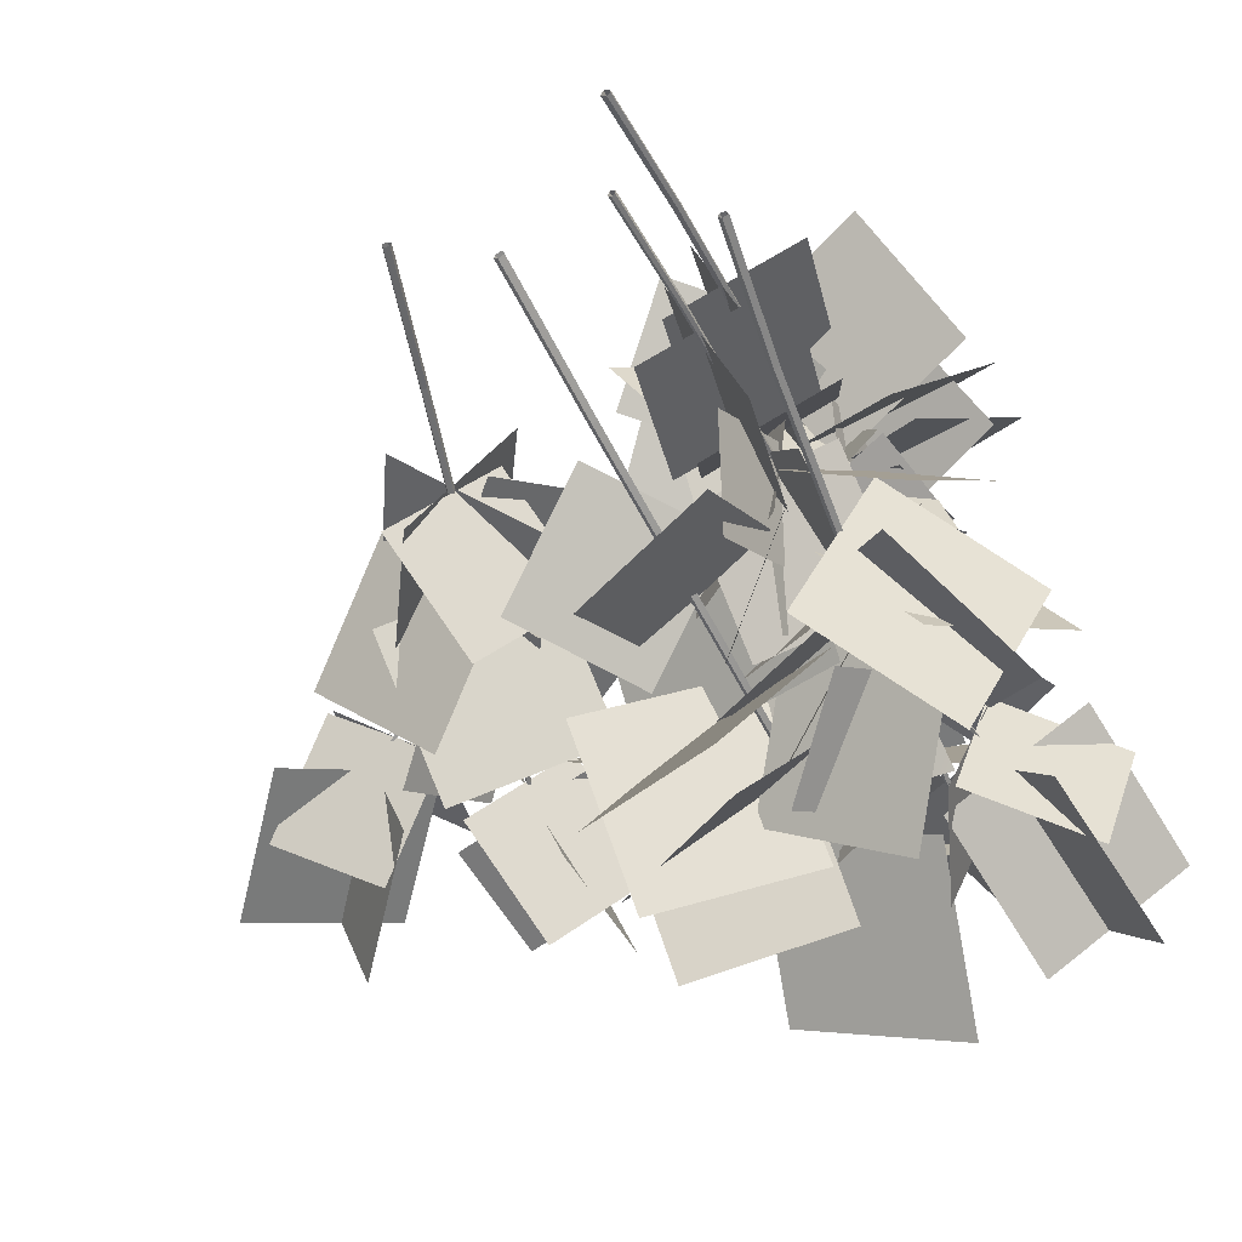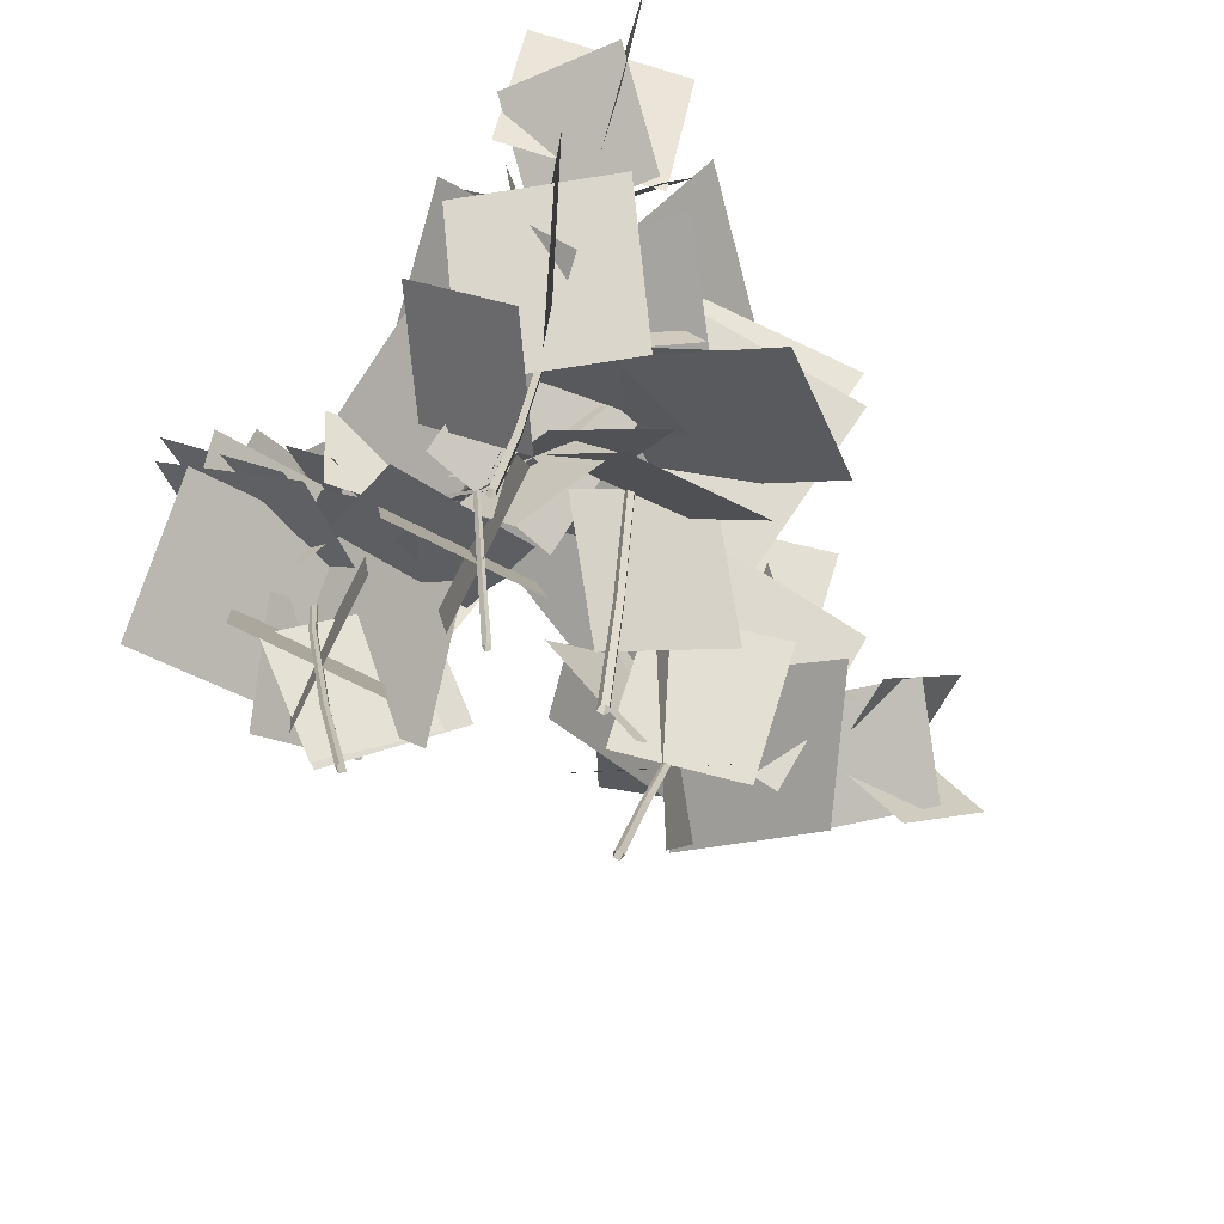
<metadata>
{"format":"obj","ext":"obj","renderer":"f3d","projection":"perspective","resolution":1024,"background":"white","views":[{"elev":-48.5,"azim":22.0,"up":"+Z"},{"elev":-68.9,"azim":129.3,"up":"+Y"}]}
</metadata>
<code>
g Mesh1 G_107248b0_obj Group1 Model
v -0.311 5.25 0.1844
v -1.802 6.598 -1.435
v -2.045 5.752 0.1863
f 1 2 3
v 0.07209 6.555 -1.482
f 2 1 4
g Mesh2 G_107248b0_obj Group1 Model
v -3.406 4.684 1.242
v -0.7819 3.655 0.8474
v -0.6904 5.151 -0.8864
v -3.314 6.181 -0.4916
f 5 6 7 8
g Mesh3 G_107248b0_obj Group1 Model
v -1.082 9.287 -0.2063
v -1.89 9.201 -1.317
v -1.319 7.936 -0.1025
f 9 10 11
v -1.133 10.47 -0.2169
f 10 9 12
v -0.5615 9.2 0.9974
f 13 12 9
f 13 9 11
g Mesh4 G_107248b0_obj Group1 Model
v -3.091 9.793 -0.1324
v -0.8578 9.536 0.5278
v -0.7536 7.544 -0.6019
v -2.987 7.801 -1.262
f 14 15 16 17
g Mesh5 G_107248b0_obj Group1 Model
v -2.114 6.955 1.705
v -0.8783 5.342 0.5383
v -1.158 6.532 -1.401
v -2.394 8.144 -0.2345
f 18 19 20 21
g Mesh6 G_107248b0_obj Group1 Model
v -1.059 2.191 -1.21
v -2.721 2.738 -1.796
v -2.571 4.244 -0.8131
v -0.9099 3.697 -0.2271
f 22 23 24 25
g Mesh7 G_107248b0_obj Group1 Model
v -0.7857 4.234 1.054
v -0.6328 3.285 -0.5208
v -1.763 4.439 -1.326
v -1.916 5.388 0.2481
f 26 27 28 29
g Mesh8 G_107248b0_obj Group1 Model
v -1.369 10.02 0.5883
v -2.304 10.18 -0.994
v -2.012 8.419 -1.45
v -1.077 8.259 0.1319
f 30 31 32 33
g Mesh9 G_107248b0_obj Group1 Model
v 0.1595 5.223 0.004132
v -0.5461 4.18 -1.344
v -2.083 5.124 -1.27
v -1.377 6.167 0.0784
f 34 35 36 37
g Mesh10 G_107248b0_obj Group1 Model
v -0.3543 9.657 0.6479
v 0.5504 9.234 -0.9031
v -1.304 6.981 -1.496
v -2.209 7.404 0.05496
f 38 39 40 41
g Mesh11 G_107248b0_obj Group1 Model
v -0.2044 5.873 1.386
v 0.04714 4.567 -0.5437
v -1.581 5.797 -1.588
v -1.833 7.103 0.3411
f 42 43 44 45
g Mesh12 G_107248b0_obj Group1 Model
v -1.688 3.924 -2.933
v -3.632 5.095 -2.353
v -2.58 5.92 -0.4906
v -0.6358 4.748 -1.07
f 46 47 48 49
g Mesh13 G_107248b0_obj Group1 Model
v -1.867 4.999 -2.563
v -3.694 6.417 -2.195
v -2.563 7.43 -0.4775
v -0.7349 6.011 -0.8457
f 50 51 52 53
g Mesh14 G_107248b0_obj Group1 Model
v -0.633 9.188 -2.931
v -2.808 9.301 -1.934
v -2.531 7.587 -0.4372
v -0.3558 7.474 -1.435
f 54 55 56 57
g Mesh15 G_107248b0_obj Group1 Model
v -3.904 3.539 -0.4963
v -2.657 2.649 0.5319
v -1.347 3.671 -0.1725
v -2.593 4.561 -1.201
f 58 59 60 61
g Mesh16 G_107248b0_obj Group1 Model
v -3.301 7.083 -2.961
v -3.513 5.525 -1.224
v -1.737 6.49 -0.1413
v -1.525 8.048 -1.878
f 62 63 64 65
g Mesh17 G_107248b0_obj Group1 Model
v -3.331 6.03 -2.875
v -3.674 4.793 -0.9153
v -1.813 5.754 0.01705
v -1.47 6.991 -1.943
f 66 67 68 69
g Mesh18 G_107248b0_obj Group1 Model
v -2.429 4.642 3.522
v -0.4762 5.84 3.611
v -1.337 5.088 2.436
f 70 71 72
v -1.629 5.802 4.812
f 71 70 73
g Mesh19 G_107248b0_obj Group1 Model
v -1.139 4.14 0.9189
v -2.547 3.225 2.809
v -1.52 4.555 3.96
v -0.112 5.469 2.07
f 74 75 76 77
g Mesh20 G_107248b0_obj Group1 Model
v -1.698 8.229 3.286
v -0.4943 8.152 3.481
v -1.614 7.028 3.072
f 78 79 80
v -1.66 9.275 3.261
f 79 78 81
v -2.78 8.151 2.852
f 82 81 78
f 82 78 80
g Mesh21 G_107248b0_obj Group1 Model
v -0.4775 8.678 1.983
v -2.299 8.449 2.963
v -1.658 6.68 3.741
v 0.1632 6.909 2.761
f 83 84 85 86
g Mesh22 G_107248b0_obj Group1 Model
v -2.243 6.157 1.435
v -2.293 4.725 2.943
v -0.9034 5.781 3.992
v -0.8536 7.214 2.483
f 87 88 89 90
g Mesh23 G_107248b0_obj Group1 Model
v -2.673 3.74 2.676
v -1.785 2.897 3.765
v -0.5687 3.922 3.567
v -1.457 4.765 2.478
f 91 92 93 94
g Mesh24 G_107248b0_obj Group1 Model
v -2.014 8.876 2.605
v -0.4352 9.019 3.019
v -0.3339 7.458 3.489
v -1.913 7.315 3.075
f 95 96 97 98
g Mesh25 G_107248b0_obj Group1 Model
v -2.613 4.619 3.929
v -1.325 3.692 4.339
v -0.4021 4.531 3.331
v -1.69 5.457 2.922
f 99 100 101 102
g Mesh26 G_107248b0_obj Group1 Model
v -2.692 8.557 3.202
v -2.293 8.182 4.746
v -0.752 6.18 3.961
v -1.151 6.556 2.416
f 103 104 105 106
g Mesh27 G_107248b0_obj Group1 Model
v -3.248 5.196 2.83
v -2.2 4.036 4.205
v -0.5196 5.129 3.845
v -1.567 6.288 2.471
f 107 108 109 110
g Mesh28 G_107248b0_obj Group1 Model
v 0.3887 3.464 4.627
v 1.253 4.505 3.045
v -0.5758 5.237 2.528
v -1.44 4.197 4.11
f 111 112 113 114
g Mesh29 G_107248b0_obj Group1 Model
v 0.2702 4.419 4.282
v 1.193 5.68 2.907
v -0.5949 6.579 2.531
v -1.518 5.319 3.906
f 115 116 117 118
g Mesh30 G_107248b0_obj Group1 Model
v -0.2777 8.141 5.286
v 0.4708 8.241 3.296
v -0.64 6.719 2.525
v -1.388 6.618 4.515
f 119 120 121 122
g Mesh31 G_107248b0_obj Group1 Model
v 1.423 6.271 3.636
v 0.4711 4.887 2.408
v -1.326 5.744 2.835
v -0.3736 7.128 4.063
f 123 124 125 126
g Mesh32 G_107248b0_obj Group1 Model
v 1.389 5.335 3.563
v 0.3797 4.236 2.112
v -1.377 5.09 2.688
v -0.3678 6.189 4.139
f 127 128 129 130
g Mesh33 G_107248b0_obj Group1 Model
v -5.463 5.431 -0.1953
v -6.684 5.061 0.6755
v -6.937 6.639 0.9909
v -5.715 7.009 0.1201
f 131 132 133 134
g Mesh34 G_107248b0_obj Group1 Model
v -3.704 4.221 1.034
v -5.591 3.838 0.3277
v -5.255 5.205 -1.313
v -3.368 5.589 -0.607
f 135 136 137 138
g Mesh35 G_107248b0_obj Group1 Model
v -4.489 6.919 0.916
v -5.658 6.49 -0.1488
v -5.076 7.673 -1.265
v -3.906 8.102 -0.2003
f 139 140 141 142
g Mesh36 G_107248b0_obj Group1 Model
v -3.75 3.504 0.172
v -5.224 3.336 1.589
v -6.581 4.425 0.3058
v -5.107 4.593 -1.111
f 143 144 145 146
g Mesh37 G_107248b0_obj Group1 Model
v -3.674 2.912 1.221
v -4.844 2.483 0.1561
v -4.261 3.666 -0.9601
v -3.092 4.095 0.1047
f 147 148 149 150
g Mesh38 G_107248b0_obj Group1 Model
v -4.426 5.517 0.9452
v -4.917 4.277 0.177
v -5.797 5.229 -0.7987
v -5.307 6.47 -0.03043
f 151 152 153 154
g Mesh39 G_107248b0_obj Group1 Model
v -5.52 6.388 0.7787
v -4.026 6.461 0.1096
v -3.613 7.759 1.172
v -5.107 7.686 1.841
f 155 156 157 158
g Mesh40 G_107248b0_obj Group1 Model
v -4.352 7.027 0.6878
v -6.026 7.146 0.06134
v -5.897 9.03 0.07279
v -4.223 8.911 0.6993
f 159 160 161 162
g Mesh41 G_107248b0_obj Group1 Model
v -5.3 7.076 1.115
v -4.657 7.075 -0.5567
v -4.508 8.957 -0.5005
v -5.15 8.958 1.172
f 163 164 165 166
g Mesh42 G_107248b0_obj Group1 Model
v -5.079 5.062 0.5359
v -3.835 4.201 0.8216
v -2.947 5.546 1.009
v -4.191 6.407 0.7231
f 167 168 169 170
g Mesh43 G_107248b0_obj Group1 Model
v -5.211 4.853 0.06124
v -3.792 5.203 1.502
v -5.196 6.441 2.583
v -6.614 6.092 1.143
f 171 172 173 174
g Mesh44 G_107248b0_obj Group1 Model
v -4.593 5.879 0.1694
v -4.861 4.8 1.235
v -5.576 5.91 2.179
v -5.308 6.989 1.113
f 175 176 177 178
g Mesh45 G_107248b0_obj Group1 Model
v -5.73 6.039 0.2399
v -7.201 4.803 -0.3107
v -8.409 6.458 -0.8038
v -6.938 7.695 -0.2533
f 179 180 181 182
g Mesh46 G_107248b0_obj Group1 Model
v -6.623 5.529 0.7784
v -5.91 5.54 -1.089
v -7.102 7.22 -1.535
v -7.816 7.209 0.3324
f 183 184 185 186
g Mesh47 G_107248b0_obj Group1 Model
v -5.44 5.458 -0.148
v -6.718 5.02 0.6022
v -7.632 5.603 -0.6139
v -6.354 6.04 -1.364
f 187 188 189 190
g Mesh48 G_107248b0_obj Group1 Model
v -4.736 3.881 0.6644
v -3.738 2.724 0.858
v -2.555 3.795 1.156
v -3.553 4.951 0.9621
f 191 192 193 194
g Mesh49 G_107248b0_obj Group1 Model
v -4.951 4.023 1.387
v -3.75 4.126 -0.2729
v -2.684 5.792 0.6021
v -3.885 5.688 2.262
f 195 196 197 198
g Mesh50 G_107248b0_obj Group1 Model
v -1.464 3.029 0.3577
v 0.2046 2.956 0.9188
v -0.1935 4.175 2.262
v -1.862 4.249 1.7
f 199 200 201 202
g Mesh51 G_107248b0_obj Group1 Model
v -0.5691 4.747 0.2272
v -0.9712 3.837 1.099
v -1.334 4.849 1.987
v -0.9316 5.758 1.115
f 203 204 205 206
g Mesh52 G_107248b0_obj Group1 Model
v -1.081 5.146 0.601
v -0.1853 4.174 0.5522
v 0.8384 5.12 0.5289
v -0.05754 6.091 0.5776
f 207 208 209 210
g Mesh53 G_107248b0_obj Group1 Model
v -0.8183 3.549 -0.1348
v -0.5901 3.545 1.612
v -1.944 4.803 1.792
v -2.172 4.807 0.04502
f 211 212 213 214
g Mesh54 G_107248b0_obj Group1 Model
v -1.011 4.919 1.465
v 0.1389 4.692 2.088
v 0.5073 6.027 1.895
v -0.6421 6.254 1.272
f 215 216 217 218
g Mesh55 G_107248b0_obj Group1 Model
v -0.5417 5.939 0.05791
v -0.8774 5.833 1.421
v -1.938 6.855 1.239
v -1.602 6.961 -0.1239
f 219 220 221 222
g Mesh56 G_107248b0_obj Group1 Model
v -0.2345 5.644 0.9659
v -1.348 5.565 0.108
v -0.6902 6.506 -0.8315
v 0.4229 6.585 0.02631
f 223 224 225 226
g Mesh57 G_107248b0_obj Group1 Model
v -0.7677 6.034 0.02963
v -0.5574 6.417 1.504
v -0.5691 7.987 1.098
v -0.7794 7.603 -0.3769
f 227 228 229 230
g Mesh58 G_107248b0_obj Group1 Model
v -0.05795 6.163 0.5564
v -1.583 6.229 0.7427
v -1.57 7.79 0.3038
v -0.04397 7.724 0.1175
f 231 232 233 234
g Mesh59 G_107248b0_obj Group1 Model
v -0.6203 4.488 0.9498
v -0.9257 3.568 0.05059
v -1.123 4.566 -0.9029
v -0.8173 5.486 -0.003687
f 235 236 237 238
g Mesh60 G_107248b0_obj Group1 Model
v -0.9292 4.374 1.27
v -0.4121 4.345 -0.4142
v 0.9986 5.479 -0.0006325
v 0.4816 5.509 1.683
f 239 240 241 242
g Mesh61 G_107248b0_obj Group1 Model
v -0.5622 5.428 1.393
v -0.4005 4.634 2.906
v -0.253 6.238 3.732
v -0.4147 7.032 2.218
f 243 244 245 246
g Mesh62 G_107248b0_obj Group1 Model
v 0.1999 5.069 1.926
v -1.502 5.153 2.135
v -1.325 6.771 2.927
v 0.3774 6.686 2.718
f 247 248 249 250
g Mesh63 G_107248b0_obj Group1 Model
v -0.9833 4.934 1.426
v 0.09669 4.668 2.149
v -0.4404 5.394 3.218
v -1.52 5.66 2.494
f 251 252 253 254
g Mesh64 G_107248b0_obj Group1 Model
v -0.6833 3.435 0.8347
v -0.9632 2.307 0.2033
v -1.202 3.023 -0.9687
v -0.9218 4.15 -0.3373
f 255 256 257 258
g Mesh65 G_107248b0_obj Group1 Model
v -0.04724 3.517 0.6848
v -1.789 3.594 0.4338
v -1.533 4.775 -0.977
v 0.2087 4.697 -0.7259
f 259 260 261 262
g Mesh66 G_107248b0_obj Group1 Model
v -0.259 7.075 -2.891
v 0.2586 7.336 -1.458
v 0.7369 5.783 -1.348
v 0.2194 5.522 -2.781
f 263 264 265 266
g Mesh67 G_107248b0_obj Group1 Model
v 1.803 5.652 -0.9113
v 0.6504 5.643 0.7858
v -0.6597 4.175 -0.1109
v 0.4925 4.184 -1.808
f 267 268 269 270
g Mesh68 G_107248b0_obj Group1 Model
v 1.358 8.037 -0.4244
v 0.01076 8.15 0.5029
v -0.7658 6.96 -0.4806
v 0.581 6.848 -1.408
f 271 272 273 274
g Mesh69 G_107248b0_obj Group1 Model
v 0.6458 4.923 -2.677
v 1.664 5.006 -0.8982
v 0.2861 3.575 -0.04315
v -0.7319 3.492 -1.822
f 275 276 277 278
g Mesh70 G_107248b0_obj Group1 Model
v 1.467 3.943 -0.2431
v 0.1203 4.055 0.6841
v -0.6562 2.866 -0.2994
v 0.6906 2.753 -1.227
f 279 280 281 282
g Mesh71 G_107248b0_obj Group1 Model
v 1.422 5.706 -1.553
v 0.3924 6.758 -1.1
v -0.6039 5.573 -0.6128
v 0.4256 4.521 -1.065
f 283 284 285 286
g Mesh72 G_107248b0_obj Group1 Model
v -1.328 7.614 0.4114
v -1.634 7.711 -1.196
v -0.3293 6.622 -1.51
v -0.02316 6.525 0.09714
f 287 288 289 290
g Mesh73 G_107248b0_obj Group1 Model
v 0.05015 9.352 -1.355
v -0.905 8.895 0.08999
v -0.5914 7.07 -0.2807
v 0.3637 7.528 -1.725
f 291 292 293 294
g Mesh74 G_107248b0_obj Group1 Model
v 0.3082 9.119 0.1094
v -1.164 9.039 -0.9085
v -0.8027 7.224 -1.288
v 0.6691 7.304 -0.2697
f 295 296 297 298
g Mesh75 G_107248b0_obj Group1 Model
v -0.9947 5.354 0.7983
v -0.5707 6.432 -0.2161
v 0.001006 5.277 -1.203
v -0.4229 4.2 -0.1891
f 299 300 301 302
g Mesh76 G_107248b0_obj Group1 Model
v -2.149 6.422 -1.623
v -0.3972 6.47 -2.689
v 0.5179 5.147 -1.244
v -1.234 5.1 -0.1778
f 303 304 305 306
g Mesh77 G_107248b0_obj Group1 Model
v -1.598 6.008 -1.962
v -0.7863 7.14 -1.307
v 0.1286 6.041 -0.5401
v -0.6832 4.908 -1.195
f 307 308 309 310
g Mesh78 G_107248b0_obj Group1 Model
v 1.822 7.335 -3.901
v 0.7877 8.248 -2.454
v 0.2874 6.375 -1.629
v 1.322 5.462 -3.076
f 311 312 313 314
g Mesh79 G_107248b0_obj Group1 Model
v 2.13 7.951 -2.369
v 0.4867 7.849 -3.503
v 0.03854 5.96 -2.685
v 1.681 6.062 -1.55
f 315 316 317 318
g Mesh80 G_107248b0_obj Group1 Model
v 1.593 6.35 -3.312
v 1.972 6.655 -1.846
v 0.6824 5.8 -1.335
v 0.3035 5.495 -2.801
f 319 320 321 322
g Mesh81 G_107248b0_obj Group1 Model
v -0.9677 3.557 0.909
v -0.7298 4.874 0.1485
v -0.02679 4.05 -1.06
v -0.2646 2.732 -0.2993
f 323 324 325 326
g Mesh82 G_107248b0_obj Group1 Model
v -0.6959 5.597 1.181
v -2.018 5.506 -0.3847
v -0.697 4.143 -1.421
v 0.6249 4.234 0.1452
f 327 328 329 330
g Mesh83 G_107248b0_obj Group1 Model
v 1.475 4.766 -2.399
v 0.4606 6.112 -1.23
v -0.5899 4.485 -0.2682
v 0.4245 3.139 -1.438
f 331 332 333 334
g Mesh84 G_107248b0_obj Group1 Model
v -4.804 2.35 1.308
v -3.21 3.191 0.1381
v -4.212 5.22 0.2312
v -5.806 4.379 1.402
f 335 336 337 338
g Mesh85 G_107248b0_obj Group1 Model
v -4.582 2.497 0.08923
v -3.531 2.977 1.901
v -4.585 4.981 1.981
v -5.636 4.501 0.1699
f 339 340 341 342
g Mesh86 G_107248b0_obj Group1 Model
v -1.283 2.493 3.551
v -0.5799 2.983 1.899
v -0.8321 4.875 2.353
v -1.535 4.385 4.005
f 343 344 345 346
g Mesh87 G_107248b0_obj Group1 Model
v -1.689 2.662 2.563
v 0.006619 2.74 3.326
v -0.2923 4.62 3.798
v -1.988 4.542 3.035
f 347 348 349 350
g Mesh88 G_107248b0_obj Group1 Model
v -1.172 1.36 1.218
v -0.4695 1.85 -0.4339
v -0.7217 3.741 0.02025
v -1.425 3.251 1.672
f 351 352 353 354
g Mesh89 G_107248b0_obj Group1 Model
v -1.578 1.528 0.2305
v 0.1171 1.606 0.9936
v -0.1819 3.487 1.465
v -1.877 3.409 0.702
f 355 356 357 358
g Mesh90 G_1072a660_obj Group1 Model
v -2.116 1.657 -0.2418
v -2.302 -0.3519 0.03683
v -2.292 -0.3456 0.09972
f 359 360 361
v -2.125 1.651 -0.299
f 360 359 362
v -1.884 4.508 -0.6827
f 359 363 362
v -1.875 4.514 -0.63
f 363 359 364
v -1.811 4.506 -0.6022
f 359 365 364
v -2.044 1.648 -0.2153
f 365 359 366
f 361 366 359
v -2.21 -0.3546 0.1246
f 366 361 367
v -2.015 1.642 -0.2946
f 367 368 366
v -2.182 -0.3609 0.03962
f 368 367 369
v -2.08 1.643 -0.3356
f 369 370 368
v -2.253 -0.3595 -0.003436
f 370 369 371
f 371 362 370
f 362 371 360
f 363 370 362
v -1.842 4.502 -0.7165
f 370 363 372
v -1.663 7.329 -0.9407
f 363 373 372
v -1.701 7.335 -0.9099
f 373 363 374
v -1.692 7.339 -0.8616
f 363 375 374
f 375 363 364
v -1.636 7.332 -0.8326
f 364 376 375
f 376 364 365
v -1.606 7.328 -0.903
f 365 377 376
v -1.781 4.501 -0.6771
f 377 365 378
f 366 378 365
f 378 366 368
f 368 372 378
f 372 368 370
f 373 378 372
f 378 373 377
v -1.619 9.998 -0.7453
f 377 373 379
f 373 374 379
f 374 375 379
f 375 376 379
f 376 377 379
g Mesh91 G_1072a660_obj Group1 Model
v -1.024 1.451 2.662
v -1.081 -0.3335 2.369
v -1.127 -0.3279 2.336
f 380 381 382
v -0.9825 1.445 2.692
f 381 380 383
v -0.8949 3.984 3.085
f 380 384 383
v -0.9336 3.989 3.057
f 384 380 385
v -0.9913 3.982 3.08
f 380 386 385
v -1.086 1.443 2.69
f 386 380 387
f 382 387 380
v -1.194 -0.3359 2.372
f 387 382 388
v -1.055 1.438 2.758
f 388 389 387
v -1.158 -0.3415 2.443
f 389 388 390
v -0.9878 1.439 2.743
f 390 391 389
v -1.087 -0.3403 2.426
f 391 390 392
f 392 383 391
f 383 392 381
f 384 391 383
v -0.8999 3.978 3.132
f 391 384 393
v -0.8729 6.489 3.386
f 384 394 393
v -0.8684 6.494 3.343
f 394 384 395
v -0.9037 6.498 3.318
f 384 396 395
f 396 384 385
v -0.9573 6.492 3.334
f 385 397 396
f 397 385 386
v -0.9325 6.488 3.398
f 386 398 397
v -0.9632 3.977 3.146
f 398 386 399
f 387 399 386
f 399 387 389
f 389 393 399
f 393 389 391
f 394 399 393
f 399 394 398
v -1.022 8.86 3.29
f 398 394 400
f 394 395 400
f 395 396 400
f 396 397 400
f 397 398 400
g Mesh92 G_1072a660_obj Group1 Model
v -6.448 5.642 -0.005048
v -4.453 4.08 0.7217
v -4.435 4.114 0.7555
f 401 402 403
v -6.461 5.617 -0.02986
f 402 401 404
v -4.417 4.114 0.7076
f 404 405 402
v -6.435 5.642 -0.04023
f 405 404 406
f 406 403 405
f 403 406 401
g Mesh93 G_1072a660_obj Group1 Model
v -3.851 1.4 0.845
v -3.458 -0.3477 0.9334
v -3.471 -0.3545 0.8787
f 407 408 409
v -3.84 1.406 0.8948
f 408 407 410
v -4.377 3.893 0.7567
f 407 411 410
v -4.388 3.888 0.7108
f 411 407 412
v -4.444 3.869 0.6919
f 407 413 412
v -3.913 1.38 0.8278
f 413 407 414
f 409 414 407
v -3.542 -0.3756 0.8635
f 414 409 415
v -3.935 1.386 0.8989
f 415 416 414
v -3.562 -0.3691 0.9395
f 416 415 417
v -3.876 1.401 0.9302
f 417 418 416
v -3.499 -0.3526 0.9723
f 418 417 419
f 419 410 418
f 410 419 408
f 411 418 410
v -4.411 3.889 0.7893
f 418 411 420
v -5.052 7.188 0.4453
f 411 421 420
v -5.03 7.191 0.4238
f 421 411 422
v -5.036 7.187 0.3936
f 411 423 422
f 423 411 412
v -5.072 7.175 0.3788
f 412 424 423
f 424 412 413
v -5.089 7.178 0.4244
f 413 425 424
v -4.466 3.874 0.7591
f 425 413 426
f 414 426 413
f 426 414 416
f 416 420 426
f 420 416 418
f 421 426 420
f 426 421 425
g Mesh94 G_1072a660_obj Group1 Model
v -0.4618 5.212 2.088
v -0.752 3.559 0.5689
v -0.7329 3.583 0.537
f 427 428 429
v -0.4758 5.195 2.112
f 428 427 430
v -0.7764 3.585 0.5427
f 430 431 428
v -0.4937 5.213 2.093
f 431 430 432
f 432 429 431
f 429 432 427
g Mesh95 G_1072a660_obj Group1 Model
v -0.9499 1.207 0.5071
v -1.073 -0.3276 0.4637
v -1.109 -0.3266 0.4956
f 433 434 435
v -0.9167 1.206 0.478
f 434 433 436
v -0.7594 3.388 0.5294
f 433 437 436
v -0.7899 3.389 0.5562
f 437 433 438
v -0.7818 3.383 0.6083
f 433 439 438
v -0.9378 1.2 0.5637
f 439 433 440
f 435 440 433
v -1.092 -0.3334 0.5579
f 440 435 441
v -0.8751 1.201 0.5507
f 441 442 440
v -1.026 -0.3322 0.542
f 442 441 443
v -0.875 1.204 0.4922
f 443 444 442
v -1.027 -0.3298 0.4792
f 444 443 445
f 445 436 444
f 436 445 434
f 437 444 436
v -0.7209 3.386 0.5424
f 444 437 446
v -0.6633 6.286 0.6203
f 437 447 446
v -0.6886 6.287 0.6117
f 447 437 448
v -0.7088 6.288 0.6294
f 437 449 448
f 449 437 438
v -0.7057 6.283 0.6637
f 438 450 449
f 450 438 439
v -0.6643 6.284 0.6576
f 439 451 450
v -0.7217 3.384 0.5975
f 451 439 452
f 440 452 439
f 452 440 442
f 442 446 452
f 446 442 444
f 447 452 446
f 452 447 451
g Mesh96 G_1072a660_obj Group1 Model
v -0.03471 1.454 -0.5796
v 0.04804 -0.3336 -0.4542
v 0.1045 -0.3322 -0.4539
f 453 454 455
v -0.08607 1.452 -0.5799
f 454 453 456
v -0.1964 3.993 -0.7354
f 453 457 456
v -0.1491 3.995 -0.7352
f 457 453 458
v -0.1158 3.988 -0.7868
f 453 459 458
v -0.001424 1.446 -0.6383
f 459 453 460
f 455 460 453
v 0.1378 -0.3396 -0.5214
f 460 455 461
v -0.06609 1.447 -0.6754
f 461 462 460
v 0.06807 -0.3384 -0.5585
f 462 461 463
v -0.1114 1.449 -0.6245
f 463 464 462
v 0.02016 -0.3361 -0.5033
f 464 463 465
f 465 456 464
f 456 465 454
f 457 464 456
v -0.2198 3.991 -0.7765
f 464 457 466
v -0.2271 7.368 -0.8745
f 457 467 466
v -0.2117 7.37 -0.8474
f 467 457 468
v -0.1805 7.37 -0.8472
f 457 469 468
f 469 457 458
v -0.1565 7.366 -0.8794
f 458 470 469
f 470 458 459
v -0.1973 7.367 -0.9061
f 459 471 470
v -0.1765 3.989 -0.8239
f 471 459 472
f 460 472 459
f 472 460 462
f 462 466 472
f 466 462 464
f 467 472 466
f 472 467 471
g Mesh97 G_1072a660_obj Group1 Model
v -0.1733 4.193 -0.7747
v 0.7393 6.129 -2.314
v 0.7697 6.109 -2.323
f 473 474 475
v -0.2148 4.22 -0.7616
f 474 473 476
v 0.7703 6.131 -2.293
f 476 477 474
v -0.1724 4.222 -0.7328
f 477 476 478
f 478 475 477
f 475 478 473

</code>
